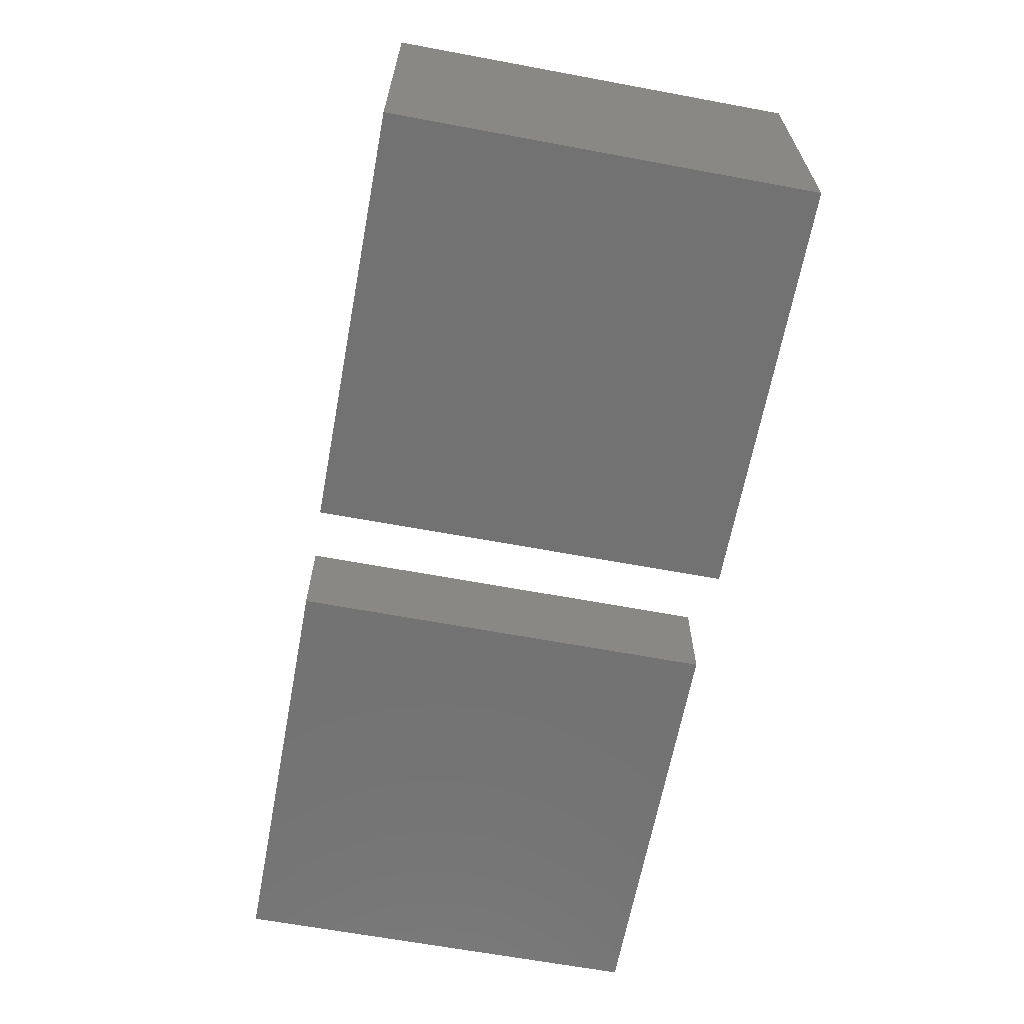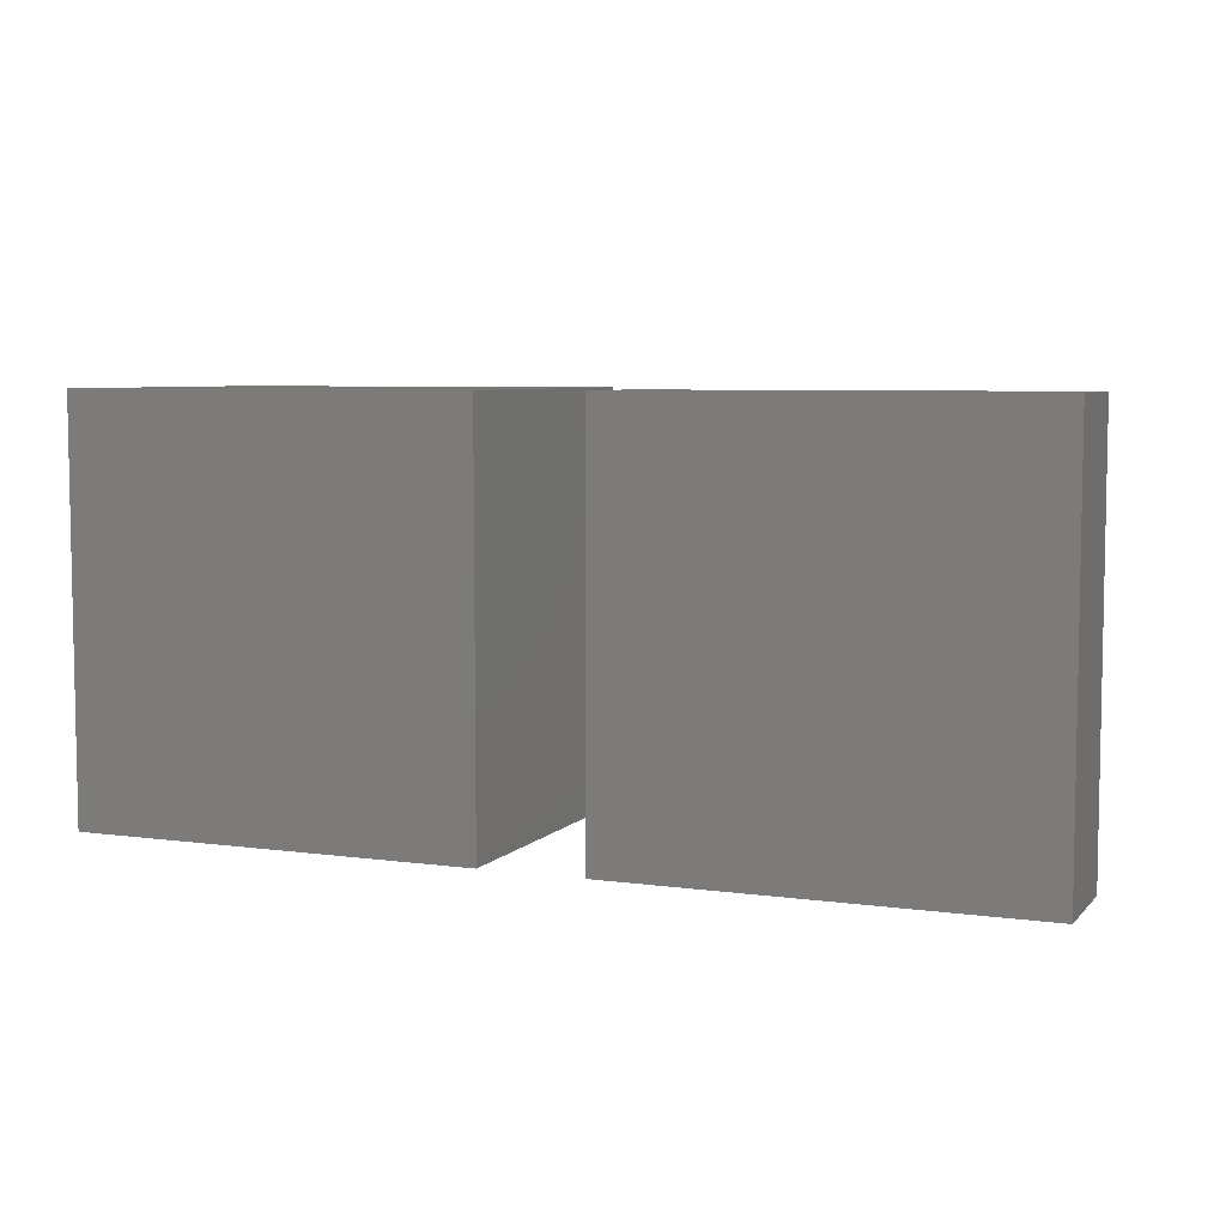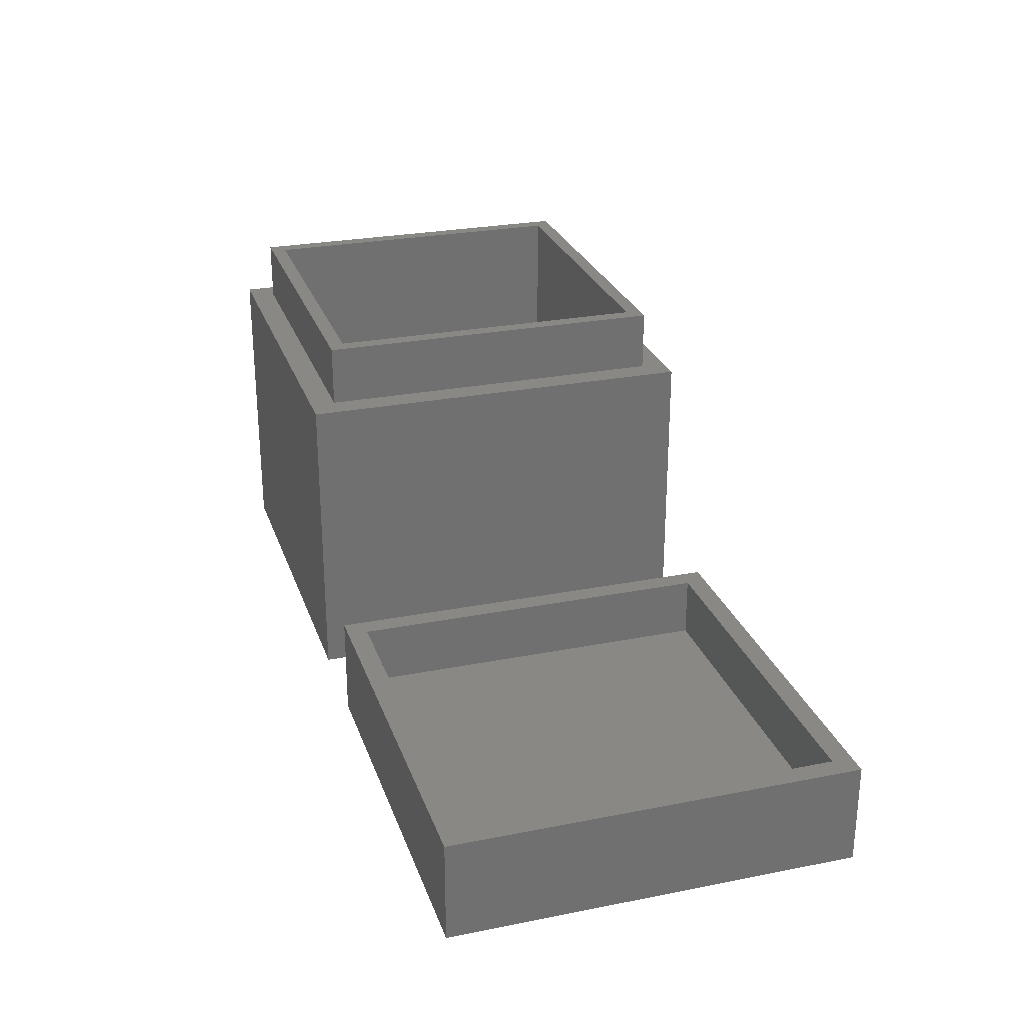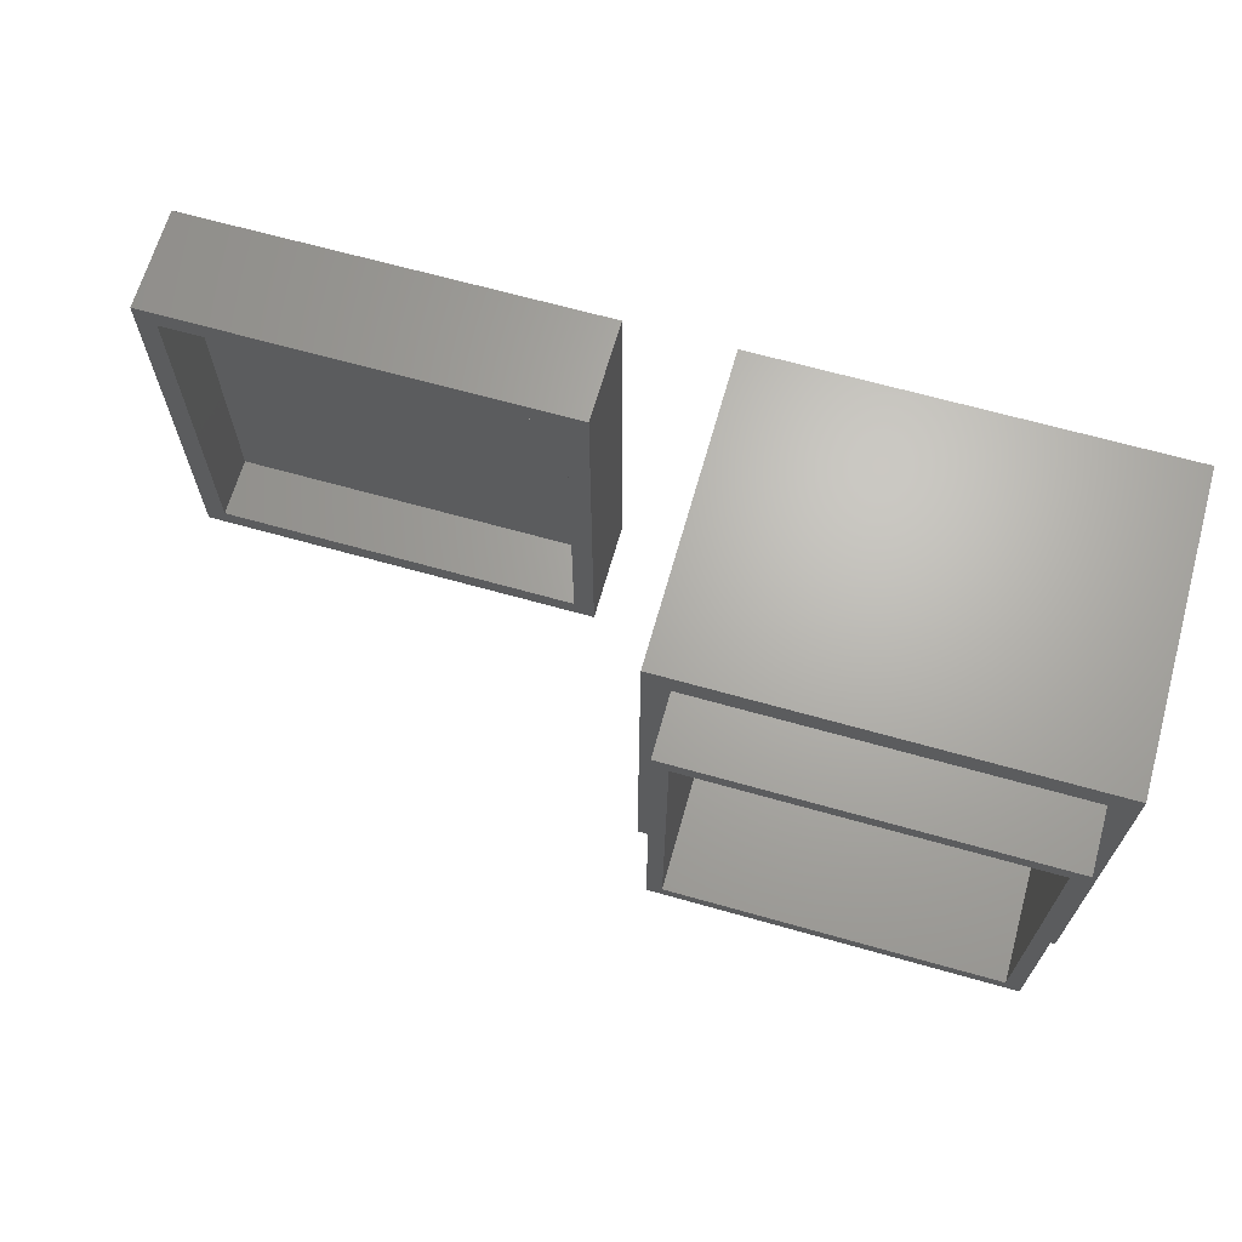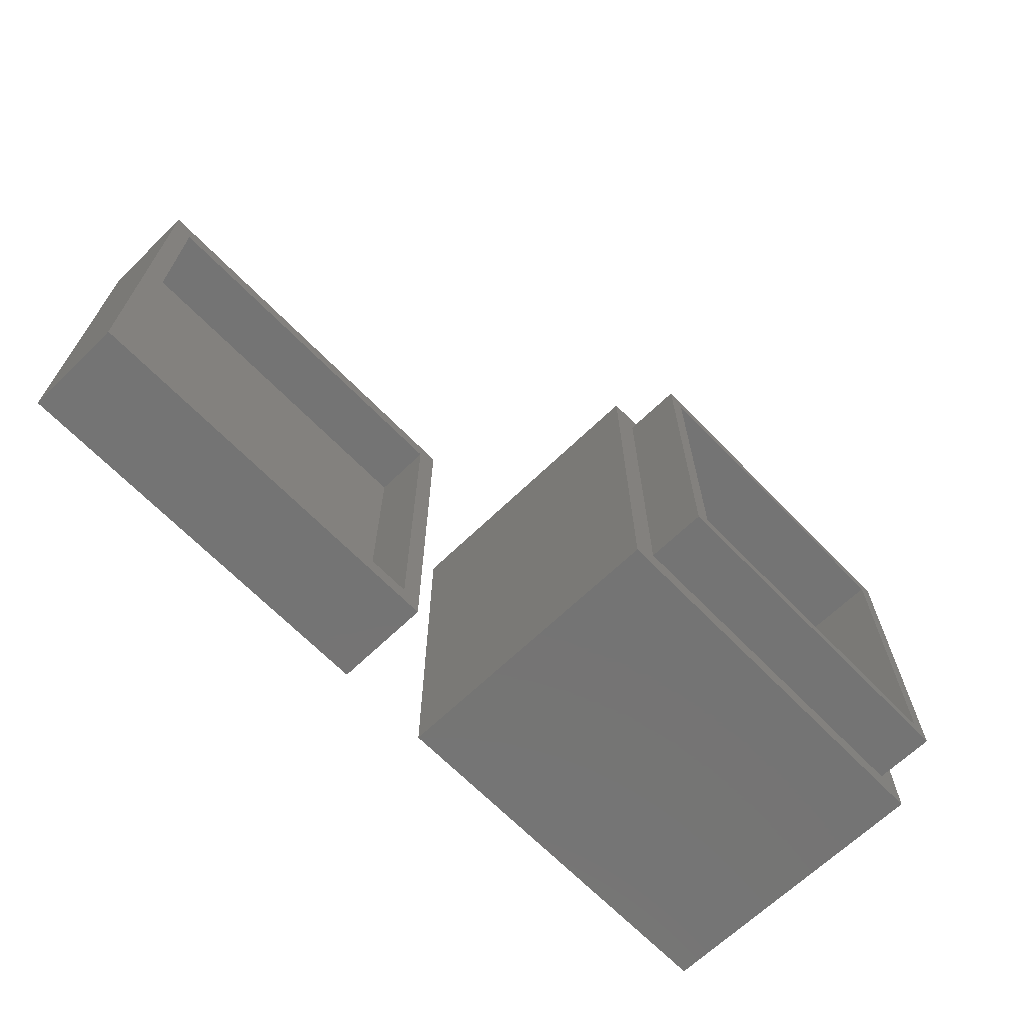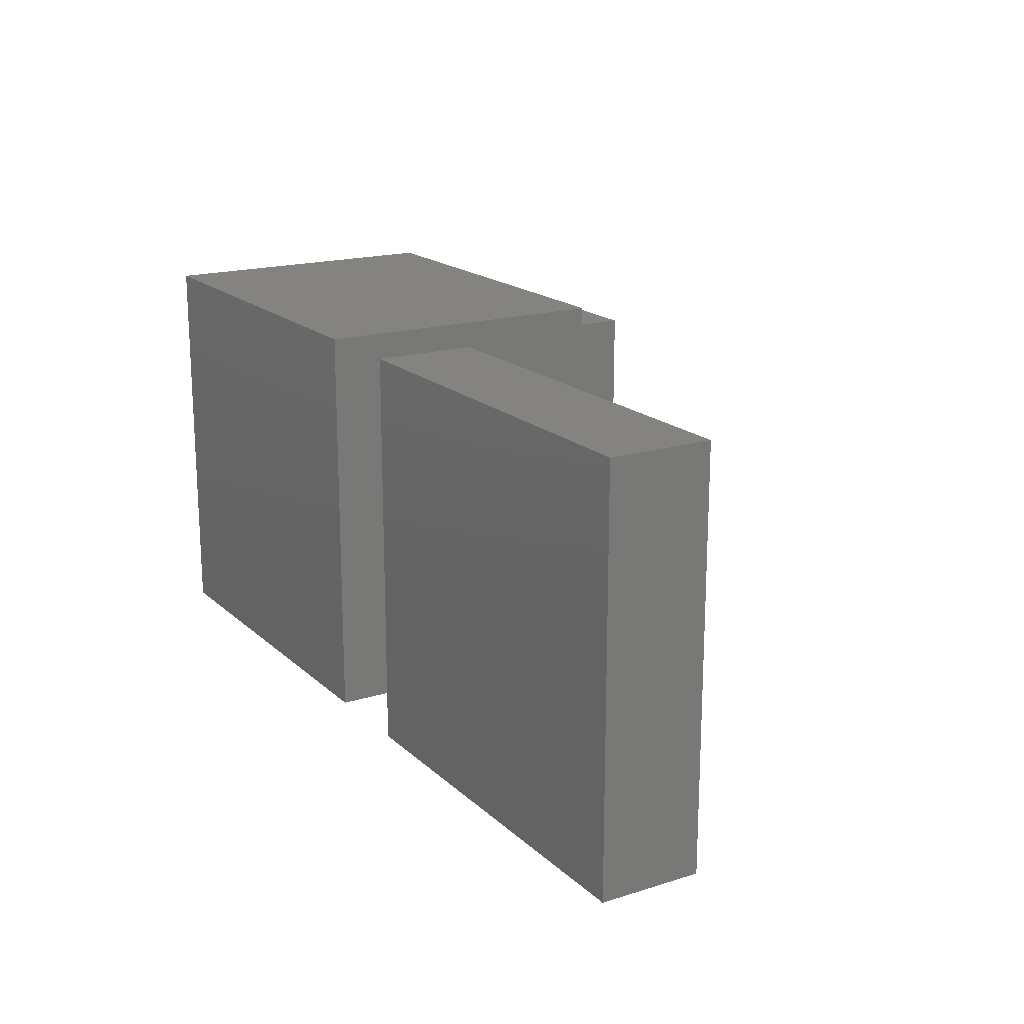
<metadata>
{"format":"stl","ext":"stl","renderer":"f3d","projection":"perspective","resolution":1024,"background":"white","views":[{"elev":-64.4,"azim":79.4,"up":"+Z"},{"elev":6.2,"azim":-157.6,"up":"+Y"},{"elev":26.7,"azim":-107.1,"up":"+Z"},{"elev":66.6,"azim":15.8,"up":"+Y"},{"elev":-66.5,"azim":-45.9,"up":"+Y"},{"elev":17.9,"azim":-121.1,"up":"+Y"}]}
</metadata>
<code>
# stl→obj: 40 verts, 72 faces
v 5 -20 0
v 5 -20 30
v 5 20 0
v 5 20 30
v 45 -20 0
v 45 -20 30
v 45 20 0
v 45 20 30
v 7.5 17.5 30
v 42.5 17.5 30
v 42.5 -17.5 30
v 7.5 -17.5 30
v 7.5 -17.5 36
v 7.5 17.5 36
v 42.5 17.5 36
v 42.5 -17.5 36
v 9 -16 36
v 9 16 36
v 41 -16 36
v 41 16 36
v 9 16 4
v 9 -16 4
v 41 -16 4
v 41 16 4
v -45 -20 0
v -45 -20 10
v -45 20 -0
v -45 20 10
v -5 -20 0
v -5 -20 10
v -5 20 -0
v -5 20 10
v -43 -18 10
v -43 18 10
v -7 -18 10
v -7 18 10
v -43 18 4
v -43 -18 4
v -7 -18 4
v -7 18 4
f 1 2 3
f 3 2 4
f 2 1 5
f 6 2 5
f 1 3 5
f 5 3 7
f 3 4 7
f 7 4 8
f 9 8 4
f 10 6 8
f 2 9 4
f 11 6 10
f 9 10 8
f 2 6 11
f 2 12 9
f 2 11 12
f 6 5 7
f 8 6 7
f 12 13 9
f 9 13 14
f 9 14 10
f 10 14 15
f 13 12 11
f 16 13 11
f 16 11 10
f 15 16 10
f 17 13 16
f 18 14 17
f 19 17 16
f 14 13 17
f 15 14 18
f 15 20 16
f 15 18 20
f 20 19 16
f 21 18 17
f 22 21 17
f 19 23 17
f 17 23 22
f 20 24 19
f 19 24 23
f 24 20 18
f 21 24 18
f 23 24 21
f 22 23 21
f 25 26 27
f 27 26 28
f 26 25 29
f 30 26 29
f 25 27 29
f 29 27 31
f 27 28 31
f 31 28 32
f 33 26 30
f 34 28 33
f 35 33 30
f 28 26 33
f 32 28 34
f 32 36 30
f 32 34 36
f 36 35 30
f 30 29 31
f 32 30 31
f 37 34 33
f 38 37 33
f 35 39 33
f 33 39 38
f 36 40 35
f 35 40 39
f 40 36 34
f 37 40 34
f 39 40 37
f 38 39 37

</code>
